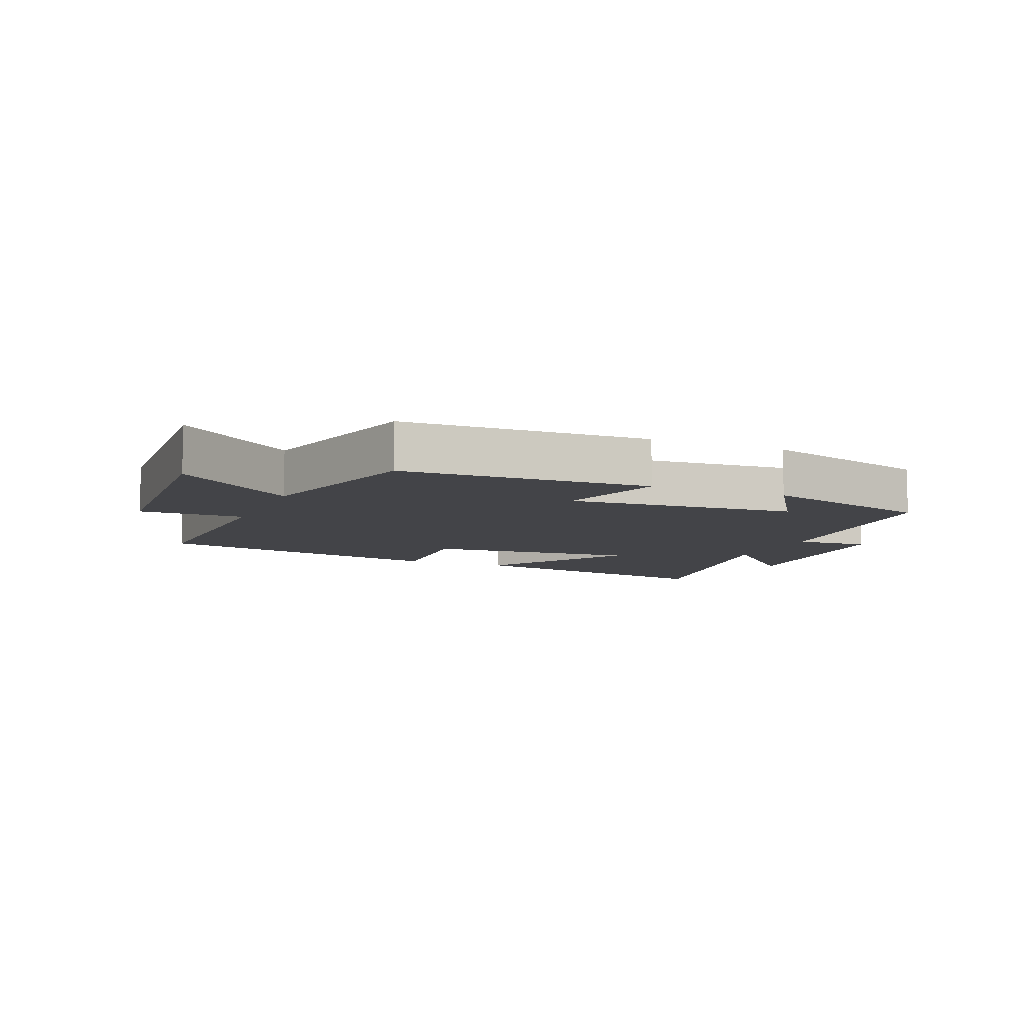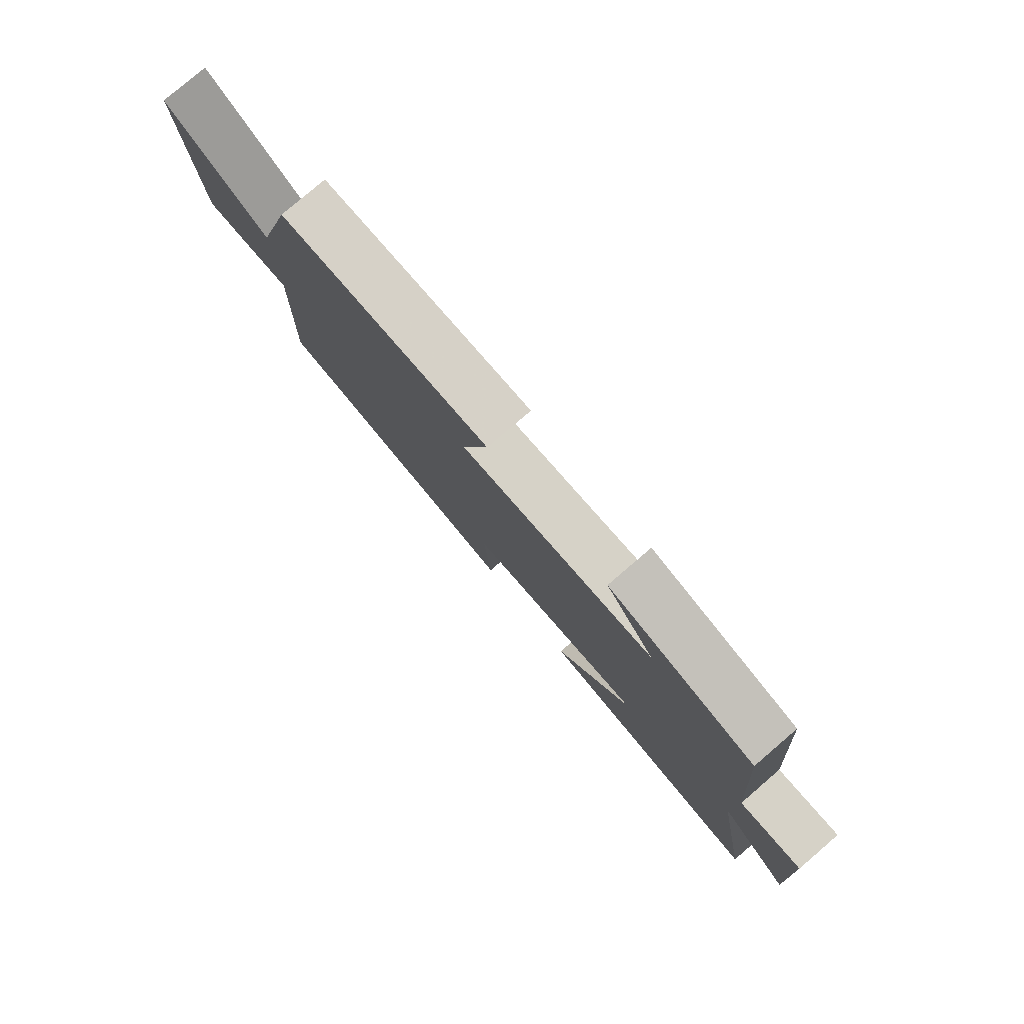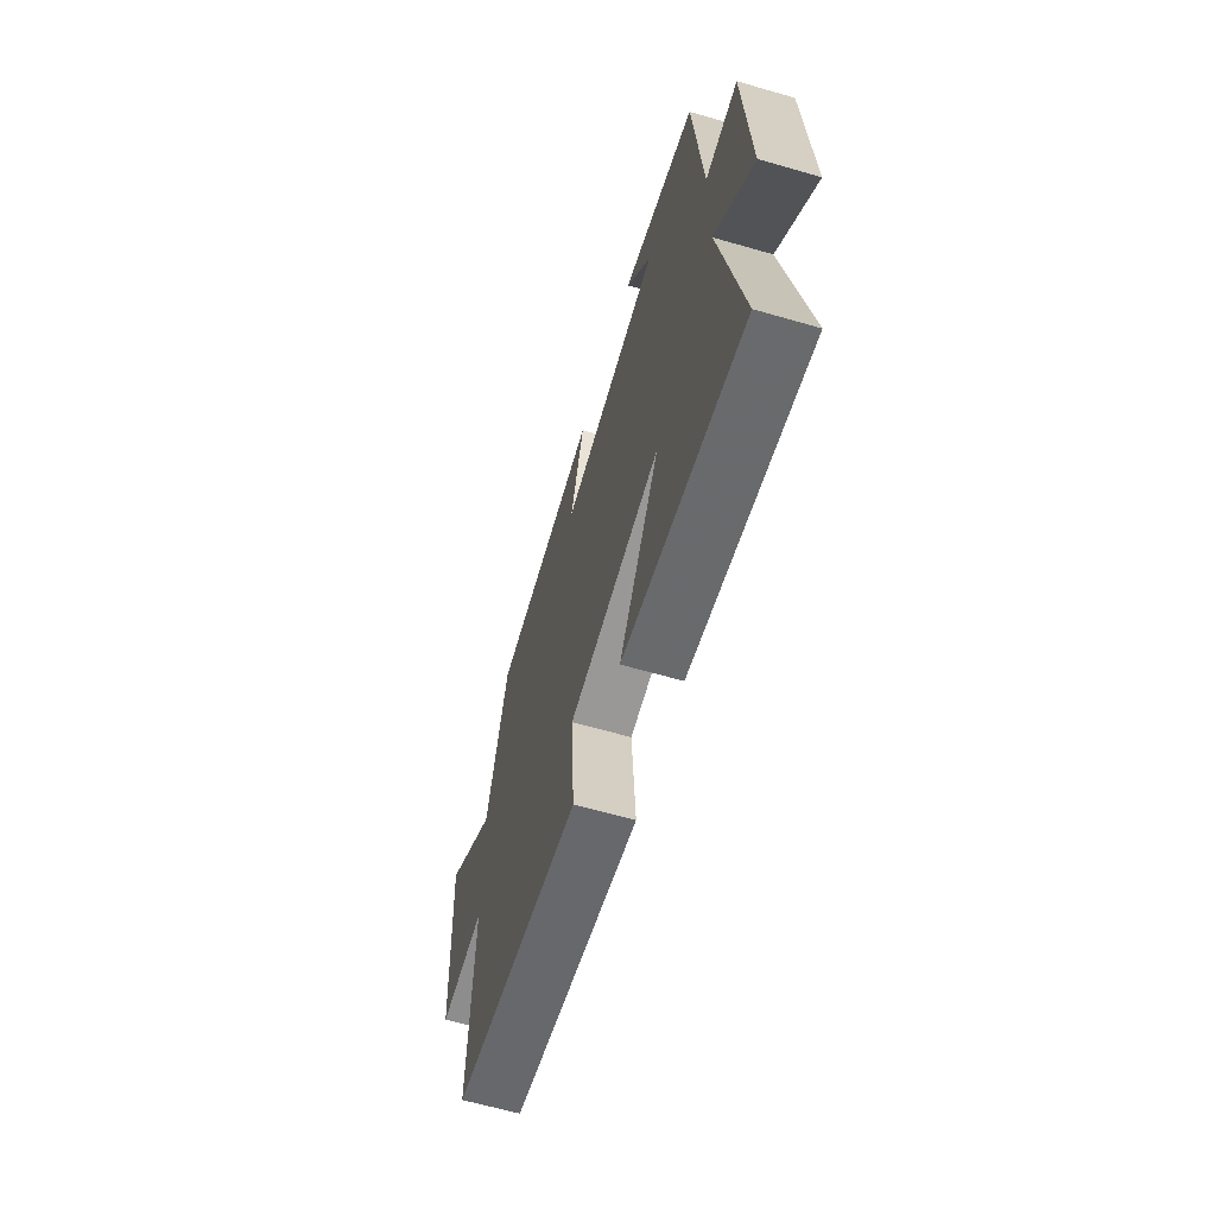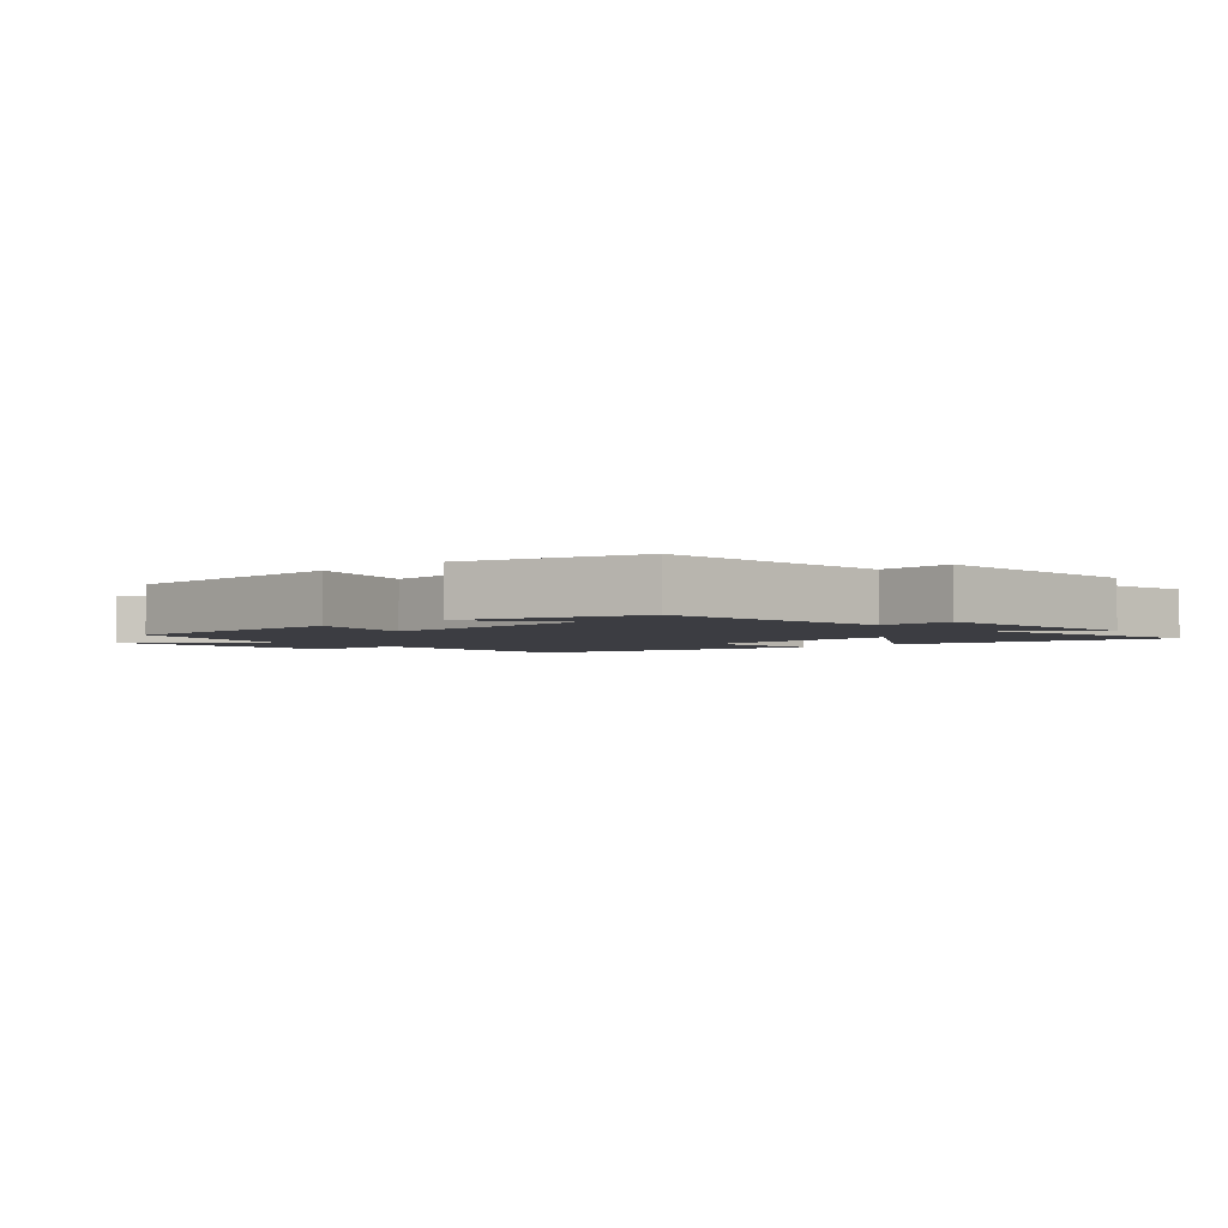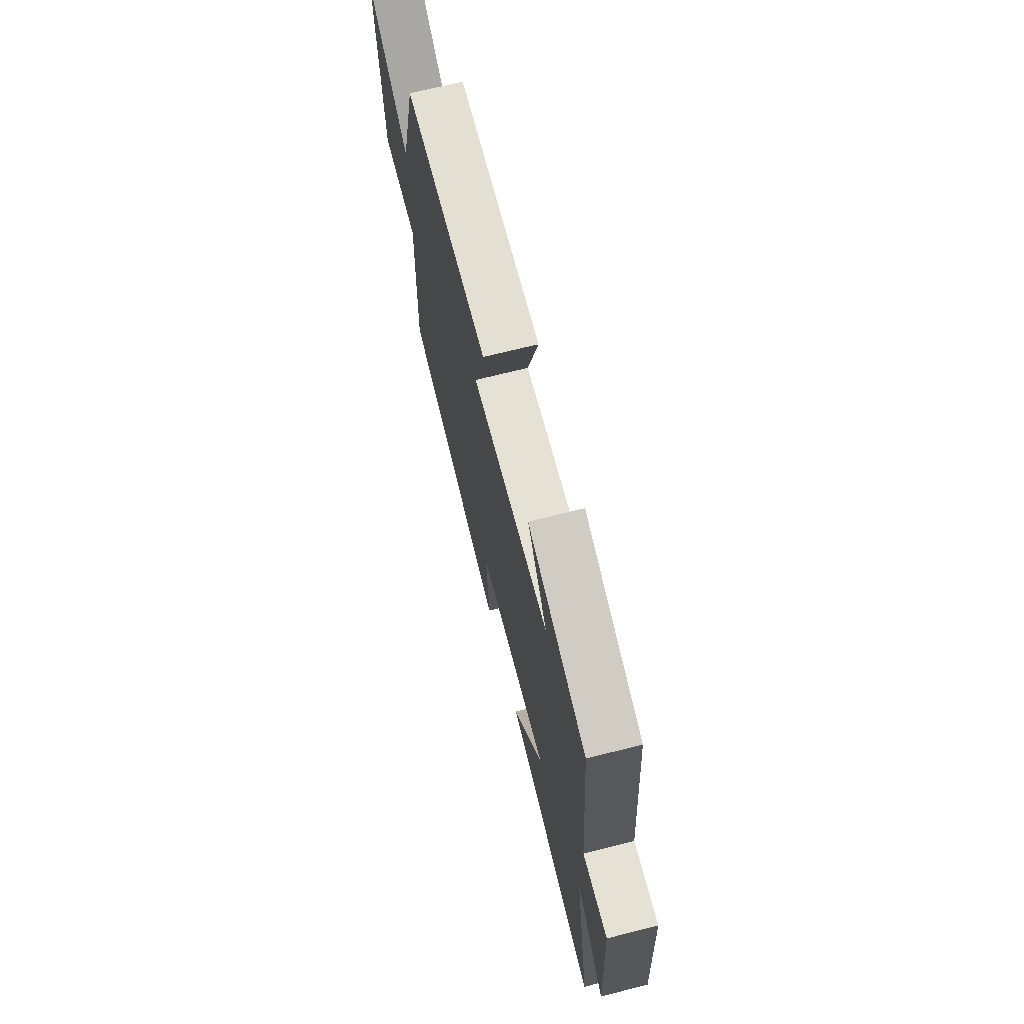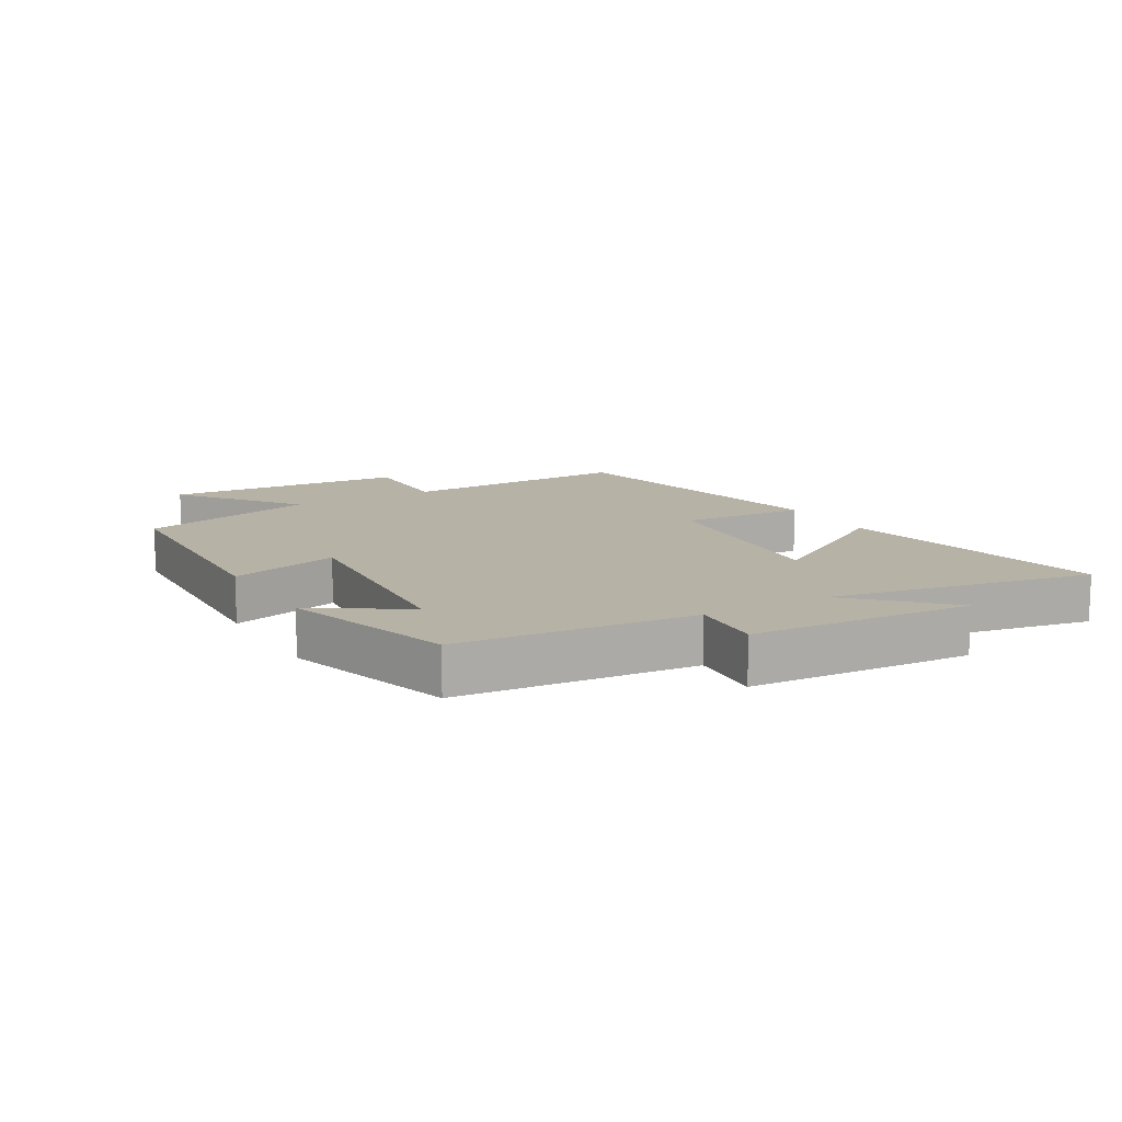
<metadata>
{"format":"obj","ext":"obj","renderer":"f3d","projection":"perspective","resolution":1024,"background":"white","views":[{"elev":-8.3,"azim":-22.8,"up":"+Y"},{"elev":79.7,"azim":49.4,"up":"+Z"},{"elev":-63.2,"azim":73.7,"up":"+Z"},{"elev":-2.9,"azim":42.4,"up":"+Y"},{"elev":69.1,"azim":75.8,"up":"+Z"},{"elev":12.3,"azim":60.0,"up":"+Y"}]}
</metadata>
<code>
v -0.424 0.07 0.484
v -0.031 0.07 0.5
v -0.08 0.07 0.326
v 0.284 0.07 0.356
v 0.191 0.07 0.5
v 0.468 0.07 0.419
v 0.5 0.07 0.043
v 0.618 0.07 0.053
v 0.638 0.07 -0.301
v 0.5 0.07 -0.161
v 0.577 0.07 -0.58
v 0.138 0.07 -0.5
v 0.285 0.07 -0.266
v -0.051 0.07 -0.298
v -0.038 0.07 -0.5
v -0.514 0.07 -0.409
v -0.5 0.07 -0.038
v -0.667 0.07 -0.042
v -0.689 0.07 0.344
v -0.5 0.07 0.2
v -0.424 0 0.484
v -0.031 0 0.5
v -0.08 0 0.326
v 0.284 0 0.356
v 0.191 0 0.5
v 0.468 0 0.419
v 0.5 0 0.043
v 0.618 0 0.053
v 0.638 0 -0.301
v 0.5 0 -0.161
v 0.577 0 -0.58
v 0.138 0 -0.5
v 0.285 0 -0.266
v -0.051 0 -0.298
v -0.038 0 -0.5
v -0.514 0 -0.409
v -0.5 0 -0.038
v -0.667 0 -0.042
v -0.689 0 0.344
v -0.5 0 0.2
f 17 18 19 20
f 1 2 3
f 20 1 3
f 17 20 3
f 14 15 16 17
f 17 3 4
f 14 17 4
f 13 14 4
f 10 11 12 13
f 10 13 4
f 7 8 9 10
f 7 10 4
f 4 5 6 7
f 40 39 38 37
f 23 22 21
f 23 21 40
f 23 40 37
f 37 36 35 34
f 24 23 37
f 24 37 34
f 24 34 33
f 33 32 31 30
f 24 33 30
f 30 29 28 27
f 24 30 27
f 27 26 25 24
f 1 21 22 2
f 2 22 23 3
f 3 23 24 4
f 4 24 25 5
f 5 25 26 6
f 6 26 27 7
f 7 27 28 8
f 8 28 29 9
f 9 29 30 10
f 10 30 31 11
f 11 31 32 12
f 12 32 33 13
f 13 33 34 14
f 14 34 35 15
f 15 35 36 16
f 16 36 37 17
f 17 37 38 18
f 18 38 39 19
f 19 39 40 20
f 20 40 21 1

</code>
